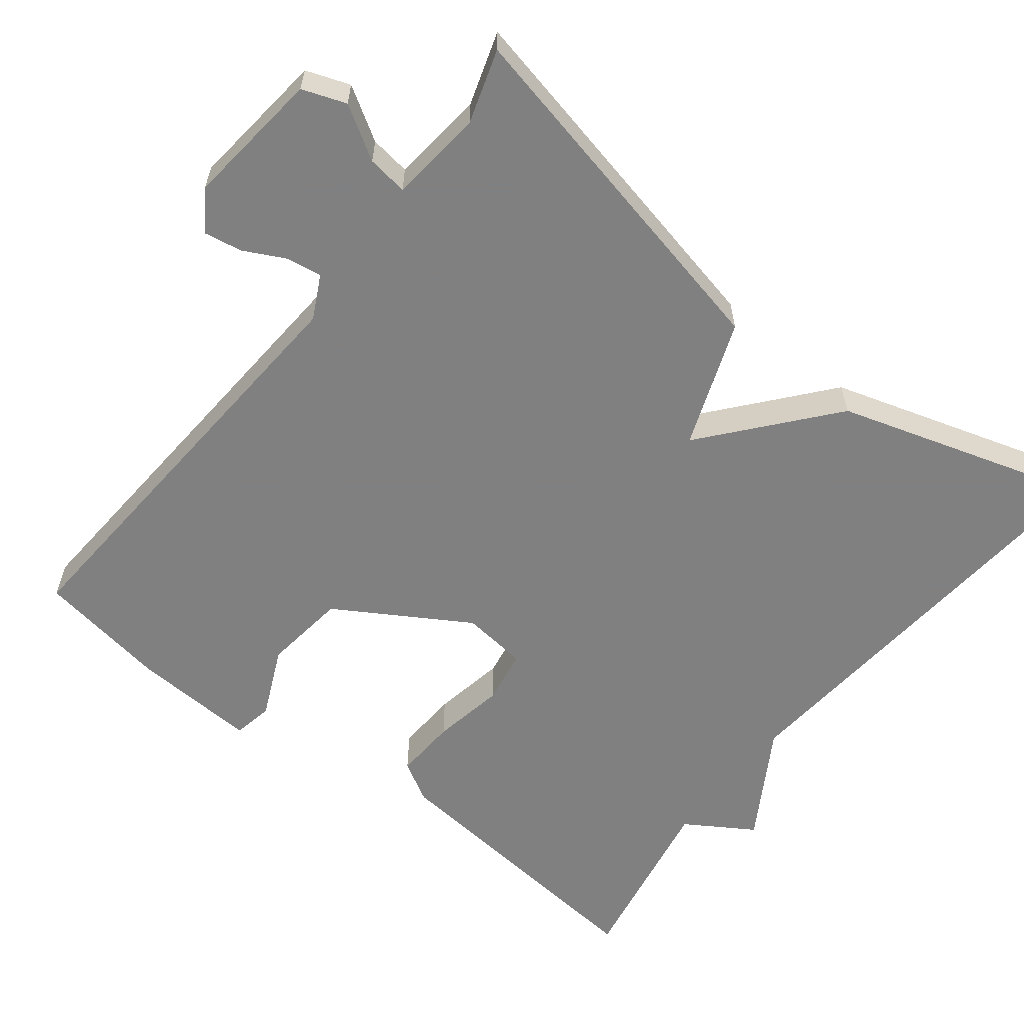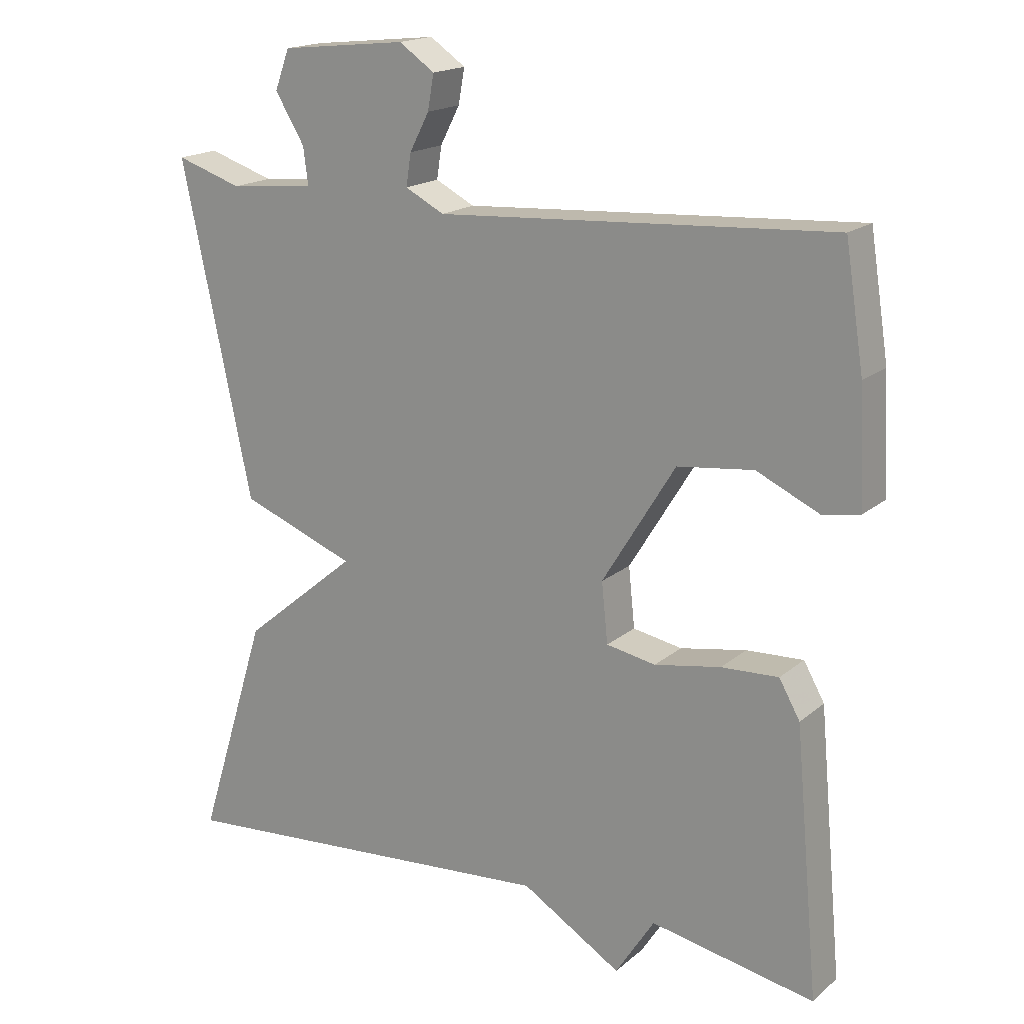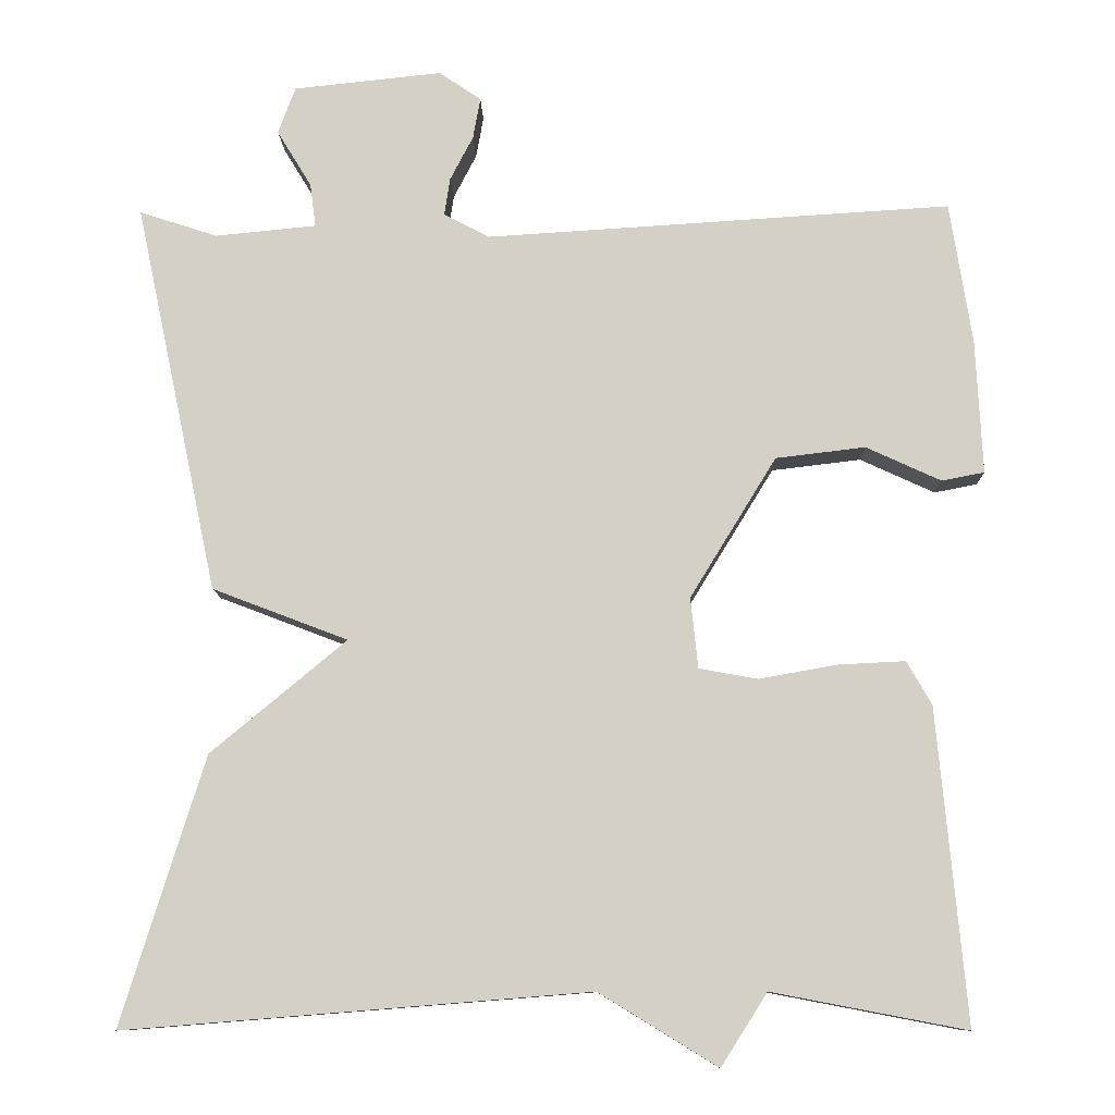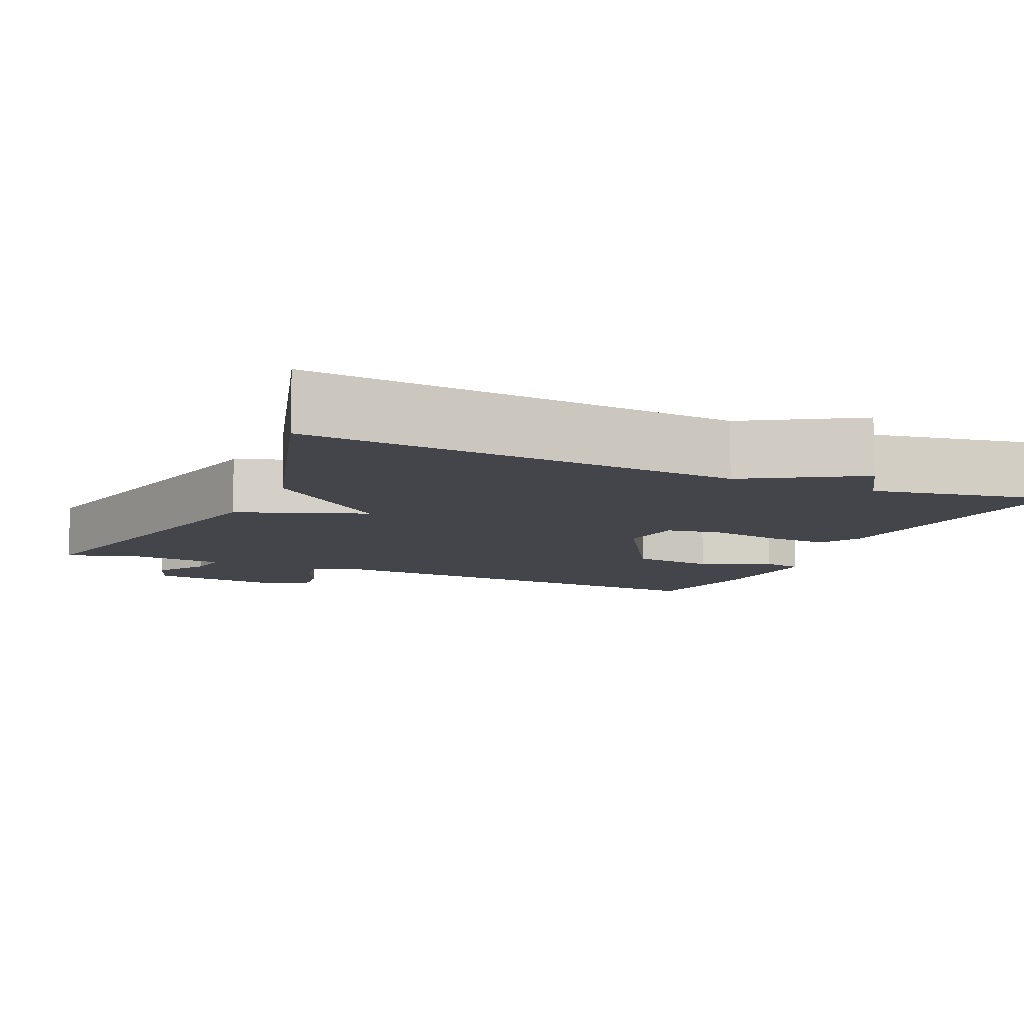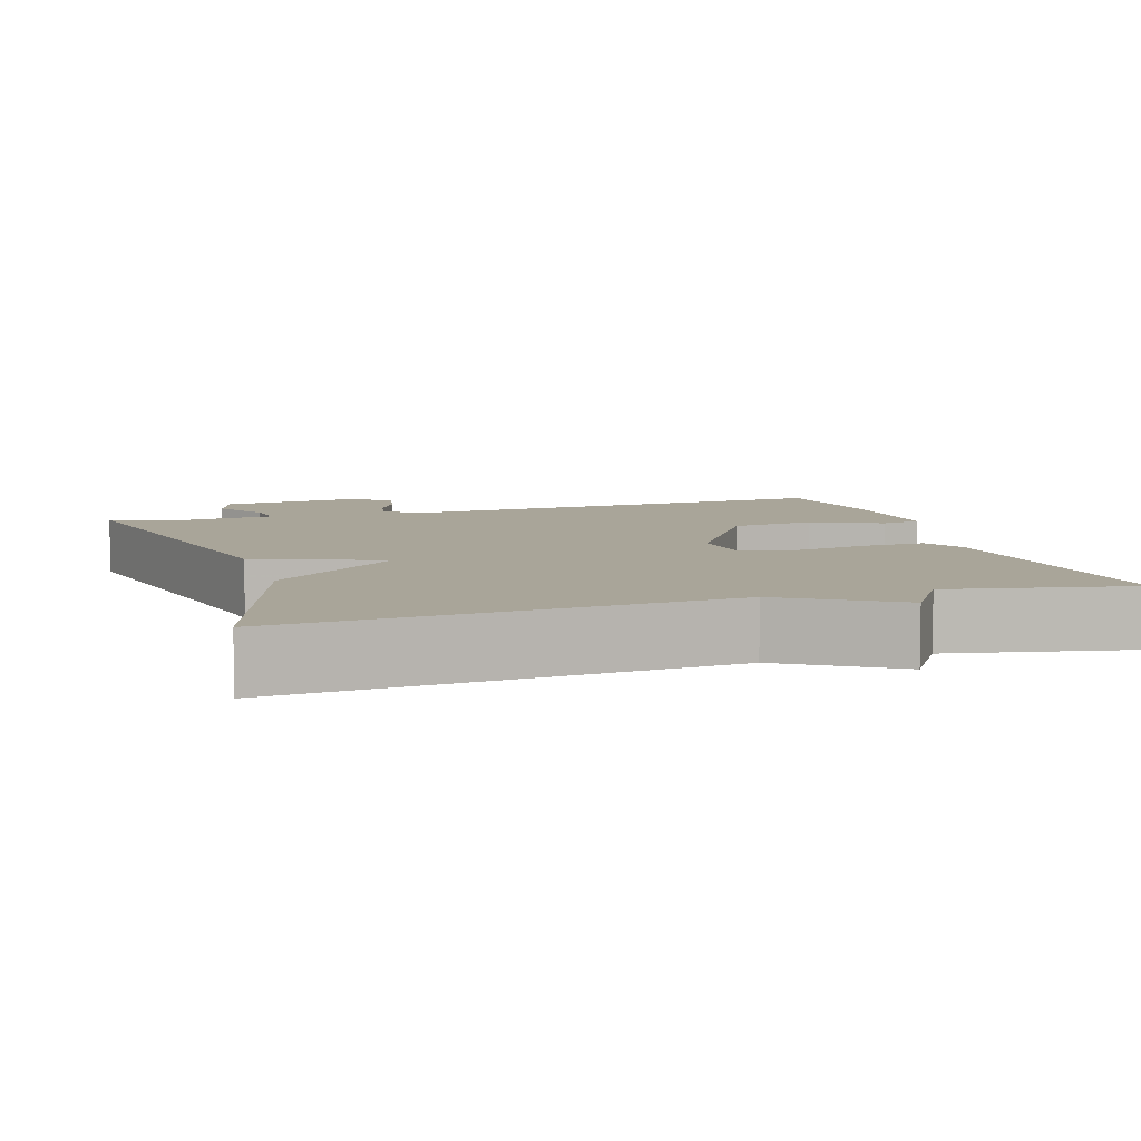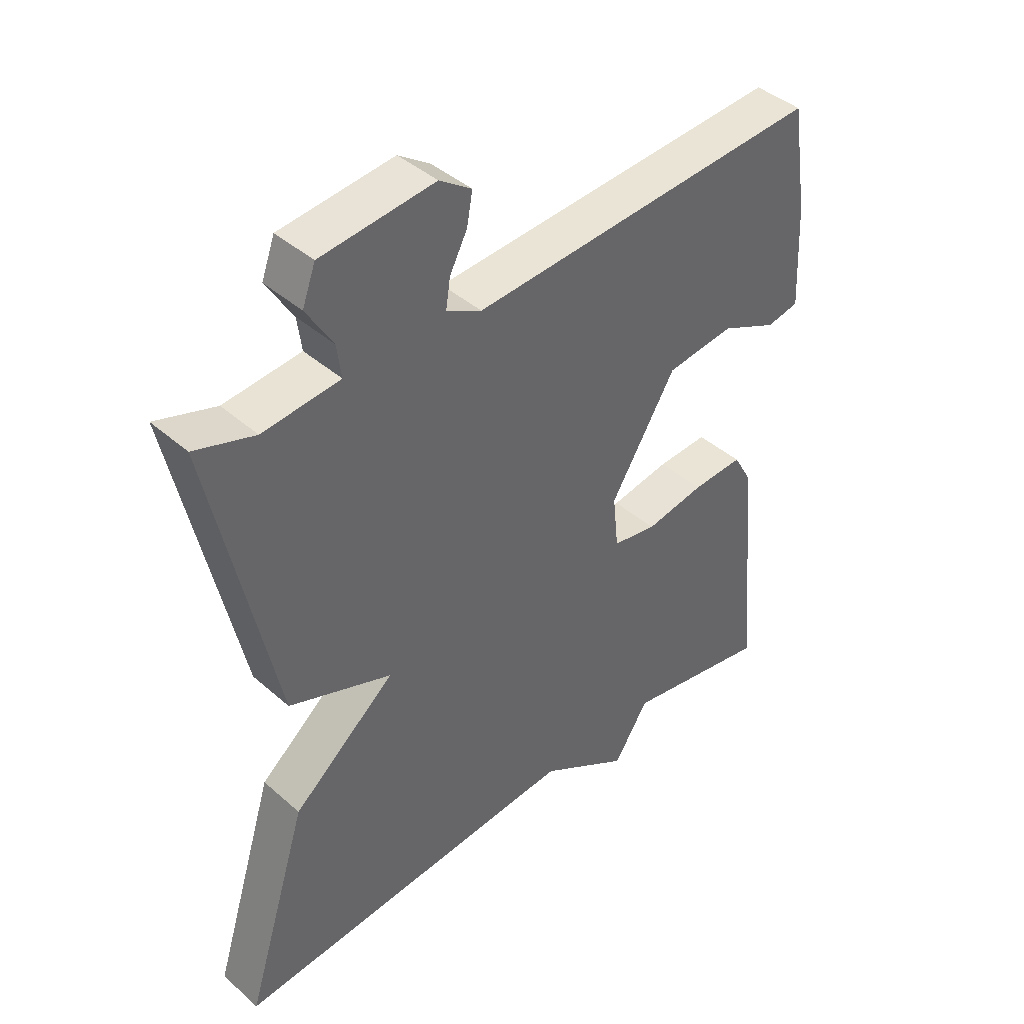
<metadata>
{"format":"obj","ext":"obj","renderer":"f3d","projection":"perspective","resolution":1024,"background":"white","views":[{"elev":-60.0,"azim":51.7,"up":"+Y"},{"elev":17.8,"azim":-147.3,"up":"+Z"},{"elev":-10.3,"azim":-178.6,"up":"+Z"},{"elev":-9.3,"azim":155.5,"up":"+Y"},{"elev":7.4,"azim":162.8,"up":"+Y"},{"elev":42.0,"azim":136.4,"up":"+Z"}]}
</metadata>
<code>
v 0.5 0.07 -0.5
v -0.064 0.07 -0.455
v -0.208 0.07 -0.543
v -0.264 0.07 -0.455
v -0.5 0.07 -0.5
v -0.465 0.07 -0.119
v -0.435 0.07 -0.066
v -0.353 0.07 -0.07
v -0.258 0.07 -0.087
v -0.187 0.07 -0.074
v -0.178 0.07 0.012
v -0.283 0.07 0.183
v -0.392 0.07 0.196
v -0.483 0.07 0.154
v -0.535 0.07 0.164
v -0.527 0.07 0.328
v -0.5 0.07 0.5
v 0.066 0.07 0.465
v 0.122 0.07 0.494
v 0.115 0.07 0.54
v 0.087 0.07 0.594
v 0.078 0.07 0.644
v 0.129 0.07 0.679
v 0.31 0.07 0.66
v 0.331 0.07 0.603
v 0.289 0.07 0.534
v 0.282 0.07 0.481
v 0.405 0.07 0.469
v 0.5 0.07 0.5
v 0.399 0.07 0.025
v 0.234 0.07 -0.038
v 0.399 0.07 -0.175
v 0.5 0 -0.5
v -0.064 0 -0.455
v -0.208 0 -0.543
v -0.264 0 -0.455
v -0.5 0 -0.5
v -0.465 0 -0.119
v -0.435 0 -0.066
v -0.353 0 -0.07
v -0.258 0 -0.087
v -0.187 0 -0.074
v -0.178 0 0.012
v -0.283 0 0.183
v -0.392 0 0.196
v -0.483 0 0.154
v -0.535 0 0.164
v -0.527 0 0.328
v -0.5 0 0.5
v 0.066 0 0.465
v 0.122 0 0.494
v 0.115 0 0.54
v 0.087 0 0.594
v 0.078 0 0.644
v 0.129 0 0.679
v 0.31 0 0.66
v 0.331 0 0.603
v 0.289 0 0.534
v 0.282 0 0.481
v 0.405 0 0.469
v 0.5 0 0.5
v 0.399 0 0.025
v 0.234 0 -0.038
v 0.399 0 -0.175
f 31 32 1 2
f 28 29 30 31
f 2 3 4
f 31 2 4
f 28 31 4
f 27 28 4
f 26 27 4 5
f 24 25 26
f 23 24 26
f 22 23 26
f 21 22 26
f 20 21 26
f 19 20 26
f 18 19 26
f 16 17 18
f 15 16 18
f 14 15 18
f 13 14 18
f 12 13 18 26
f 11 12 26
f 10 11 26
f 7 8 9
f 6 7 9
f 5 6 9
f 5 9 10
f 5 10 26
f 34 33 64 63
f 63 62 61 60
f 36 35 34
f 36 34 63
f 36 63 60
f 36 60 59
f 37 36 59 58
f 58 57 56
f 58 56 55
f 58 55 54
f 58 54 53
f 58 53 52
f 58 52 51
f 58 51 50
f 50 49 48
f 50 48 47
f 50 47 46
f 50 46 45
f 58 50 45 44
f 58 44 43
f 58 43 42
f 41 40 39
f 41 39 38
f 41 38 37
f 42 41 37
f 58 42 37
f 1 33 34 2
f 2 34 35 3
f 3 35 36 4
f 4 36 37 5
f 5 37 38 6
f 6 38 39 7
f 7 39 40 8
f 8 40 41 9
f 9 41 42 10
f 10 42 43 11
f 11 43 44 12
f 12 44 45 13
f 13 45 46 14
f 14 46 47 15
f 15 47 48 16
f 16 48 49 17
f 17 49 50 18
f 18 50 51 19
f 19 51 52 20
f 20 52 53 21
f 21 53 54 22
f 22 54 55 23
f 23 55 56 24
f 24 56 57 25
f 25 57 58 26
f 26 58 59 27
f 27 59 60 28
f 28 60 61 29
f 29 61 62 30
f 30 62 63 31
f 31 63 64 32
f 32 64 33 1

</code>
